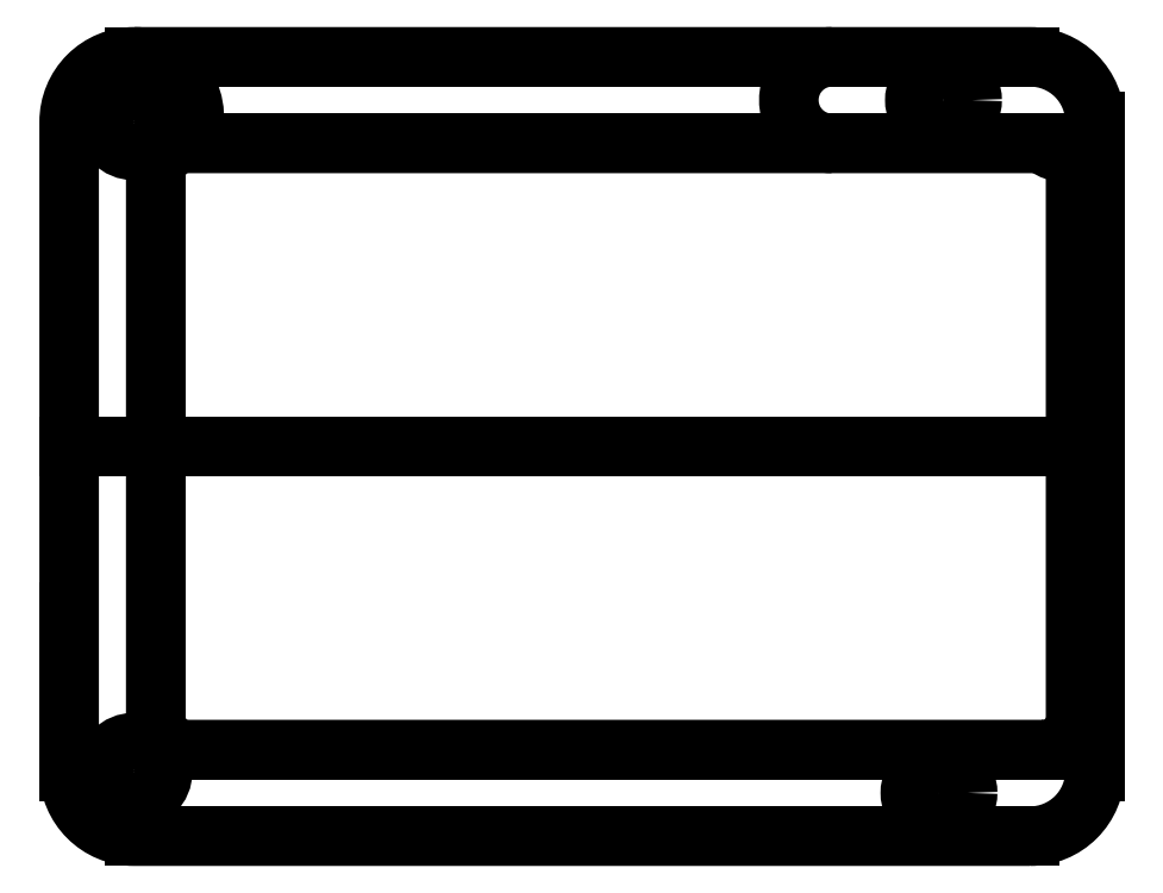
<metadata>
{"format":"dxf","ext":"dxf","renderer":"ezdxf+matplotlib","layout":"modelspace","background":"white","min_lineweight":24,"dpi":150}
</metadata>
<code>
0
SECTION
2
ENTITIES
0
LWPOLYLINE
8
0
90
8
70
1
43
0
10
80.8
20
-64
10
-2
20
-64
42
-0.4142
10
-8
20
-58
10
-8
20
2
42
-0.4142
10
-2
20
8
10
80.8
20
8
42
-0.4142
10
86.8
20
2
10
86.8
20
-58
42
-0.4142
0
LINE
8
0
10
-2
20
-64
30
0
11
80.8
21
-64
31
0
0
LINE
8
0
10
86.8
20
-58
30
0
11
86.8
21
2
31
0
0
LINE
8
0
10
-8
20
-58
30
0
11
-8
21
-43.33
31
0
0
LINE
8
0
10
-2
20
8
30
0
11
80.8
21
8
31
0
0
LINE
8
0
10
-8
20
-28
30
0
11
86.8
21
-28
31
0
0
LWPOLYLINE
8
0
90
8
70
1
43
0
10
82
20
-56
10
3
20
-56
42
-0.4142
10
-1.665e-15
20
-53
10
0
20
-3
42
-0.4142
10
3
20
0
10
82
20
6.661e-15
42
-0.4142
10
85
20
-3
10
85
20
-53
42
-0.4142
0
LINE
8
0
10
3
20
-56
30
0
11
82
21
-56
31
0
0
LINE
8
0
10
85
20
-53
30
0
11
85
21
-3
31
0
0
LINE
8
0
10
0
20
-3
30
0
11
-1.665e-15
21
-53
31
0
0
LINE
8
0
10
82
20
1.665e-15
30
0
11
3
21
-5.551e-16
31
0
0
ARC
8
0
10
83.91
20
-58
30
0
40
2.886
50
0
51
85.79
0
LINE
8
0
10
3
20
0
30
0
11
82
21
-8.674e-16
31
0
0
LINE
8
0
10
-2
20
8
30
0
11
80.8
21
8
31
0
0
ARC
8
0
10
83.98
20
2
30
0
40
2.815
50
225.3
51
360
0
ARC
8
0
10
-2
20
2.437
30
0
40
5.563
50
-25.99
51
90
0
LINE
8
0
10
3
20
0
30
0
11
82
21
-8.674e-16
31
0
0
ARC
8
0
10
62.5
20
4
30
0
40
4
50
90
51
270
0
CIRCLE
8
0
10
-2
20
-58
30
0
40
2.65
0
CIRCLE
8
0
10
72.38
20
-60
30
0
40
2.65
0
CIRCLE
8
0
10
72.8
20
4
30
0
40
2.65
0
CIRCLE
8
0
10
-2
20
2
30
0
40
2.65
0
ENDSEC
0
EOF

</code>
